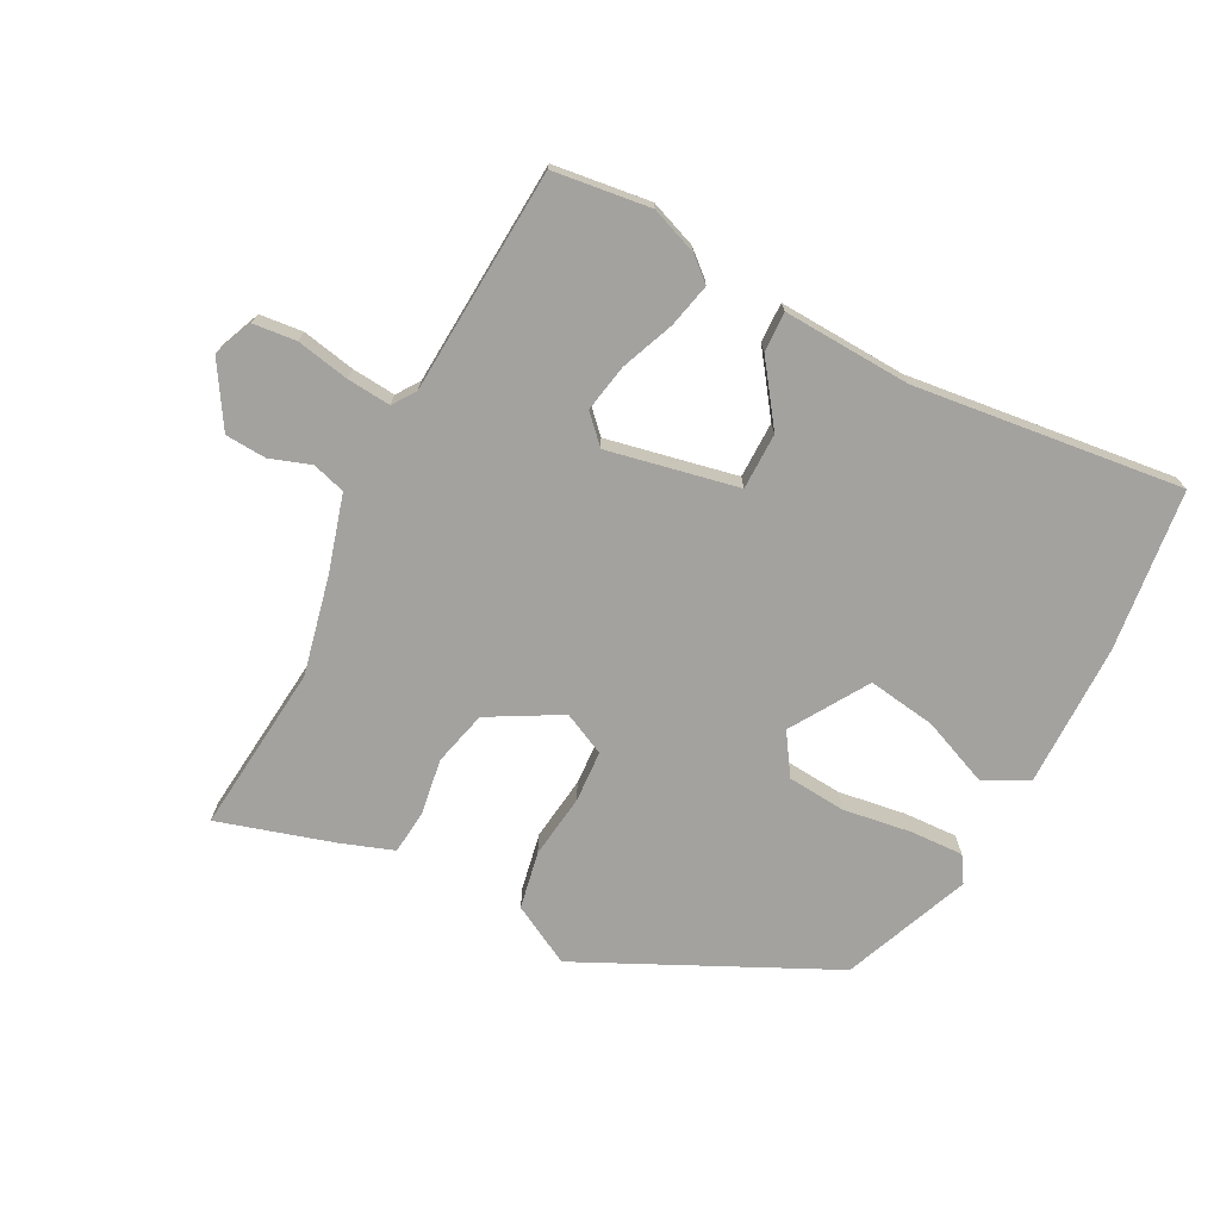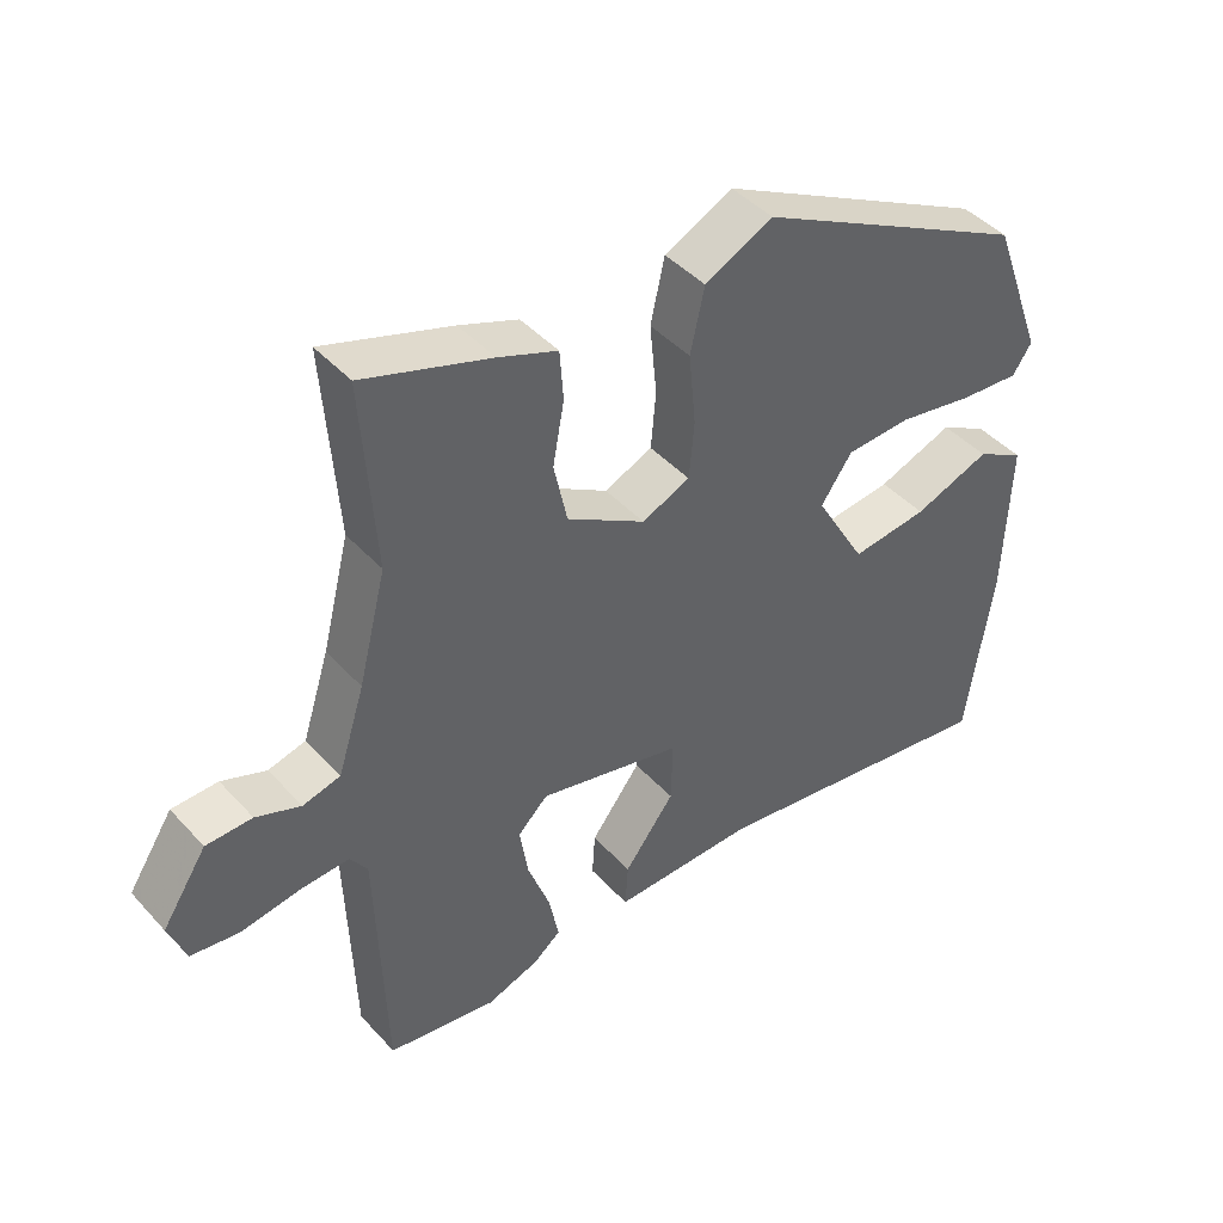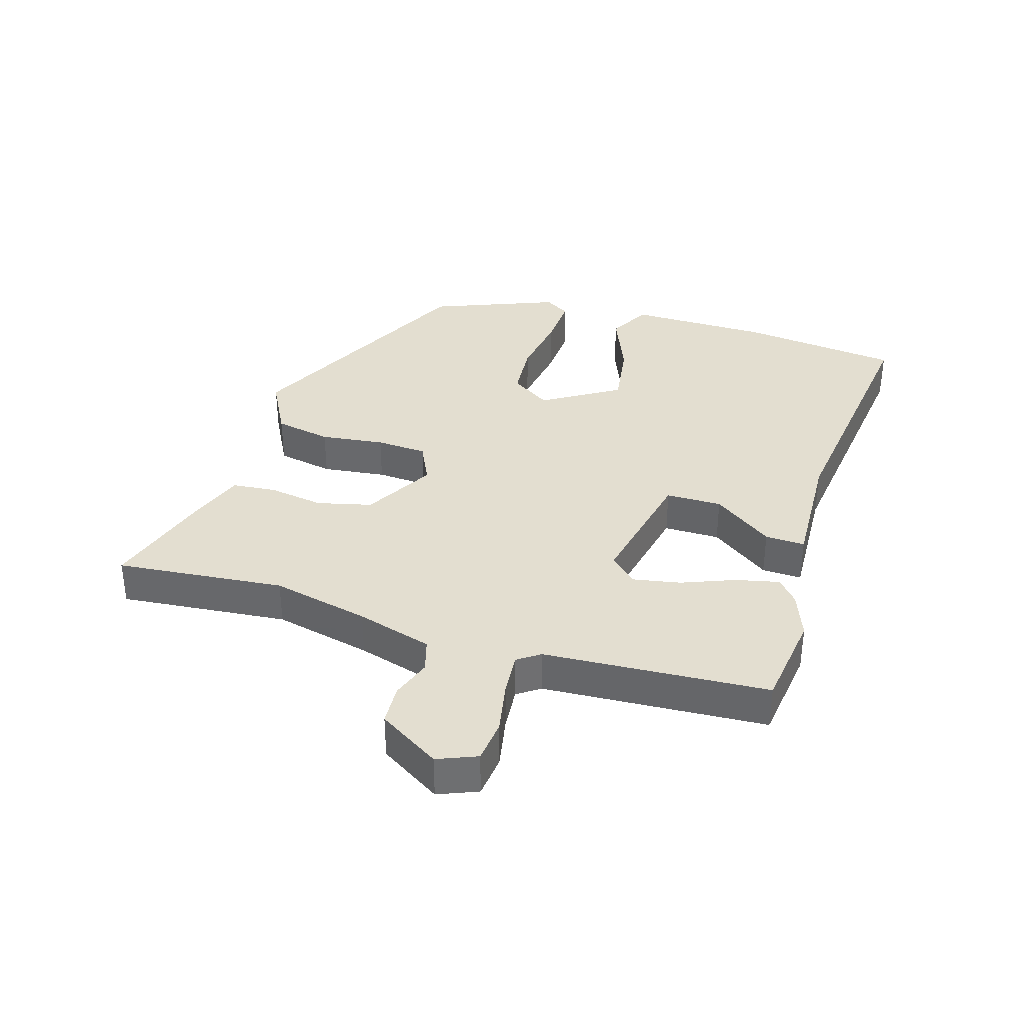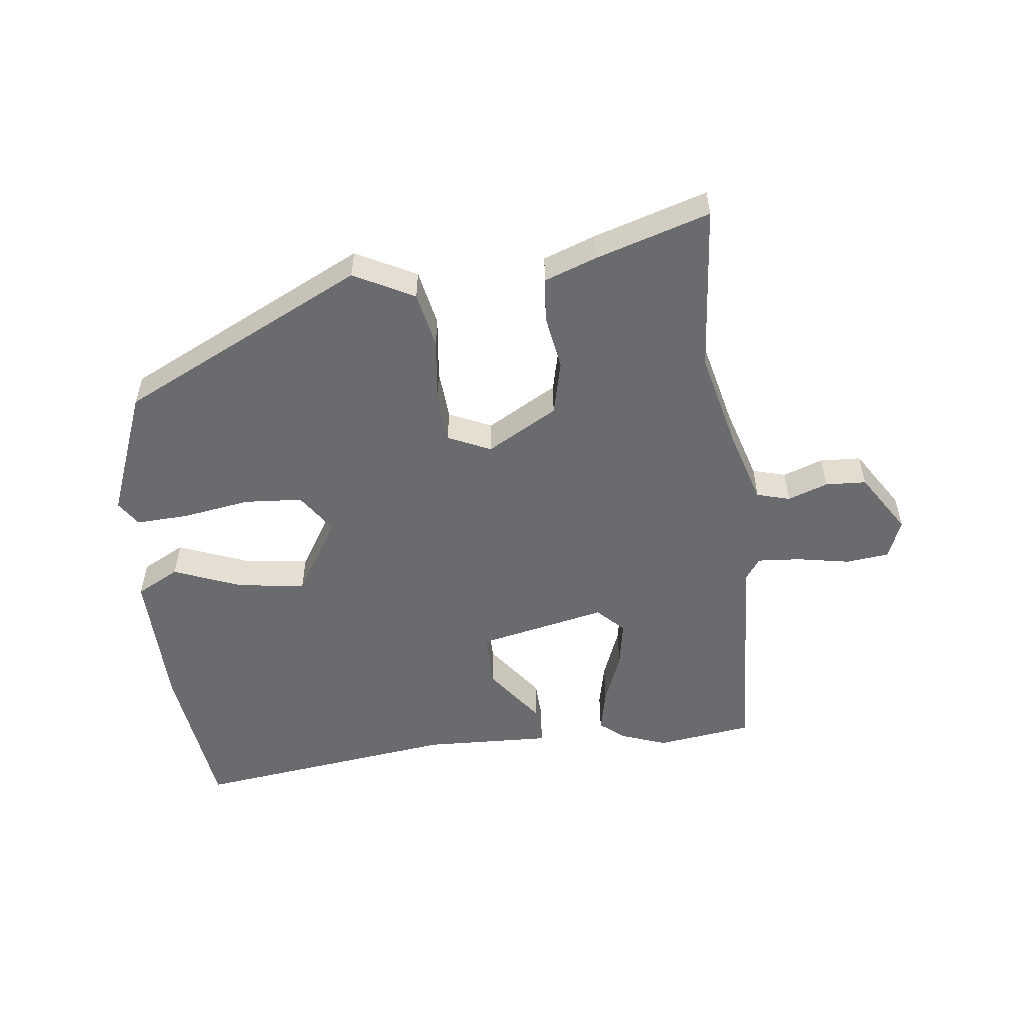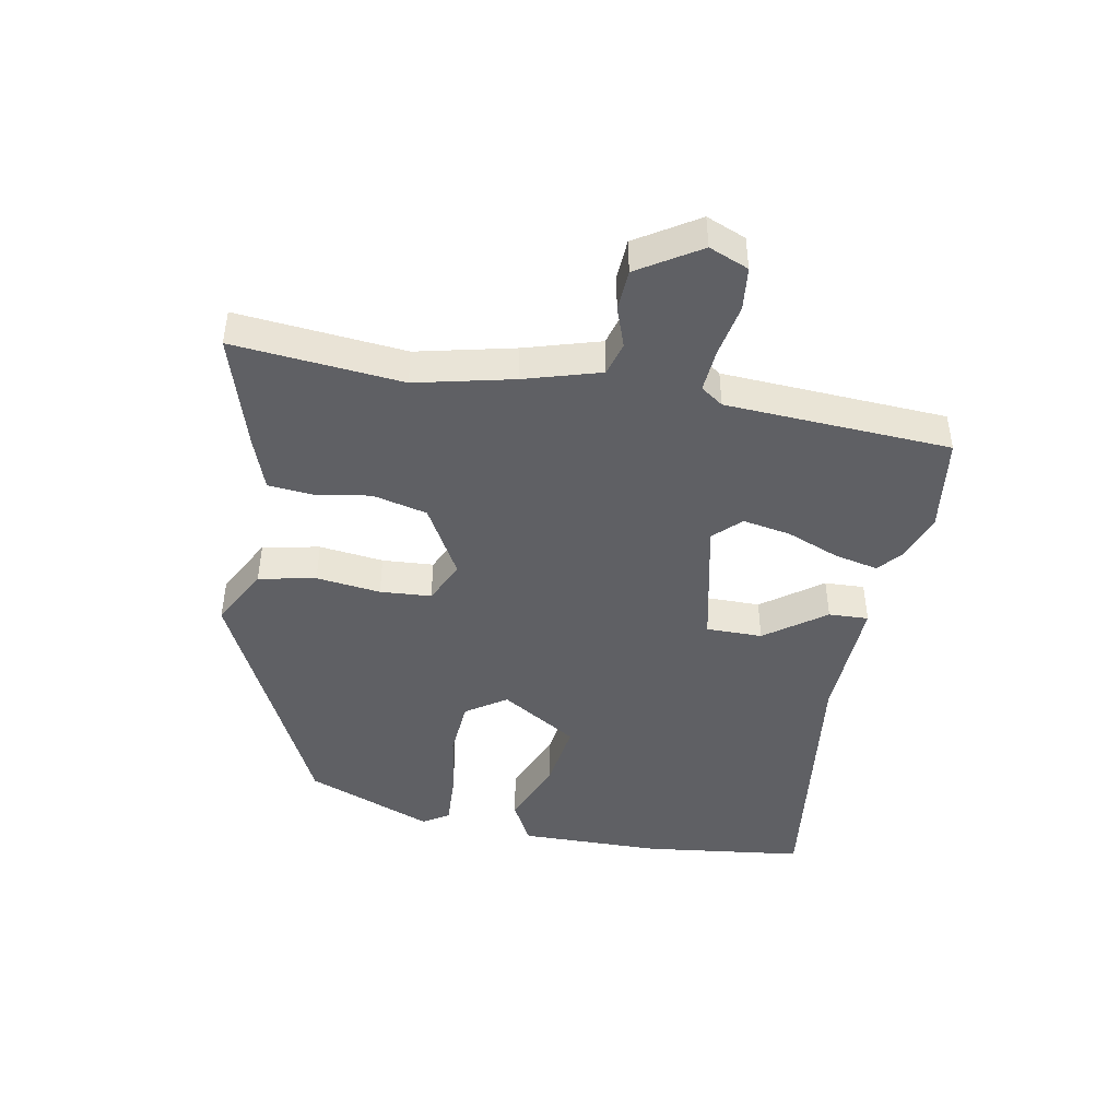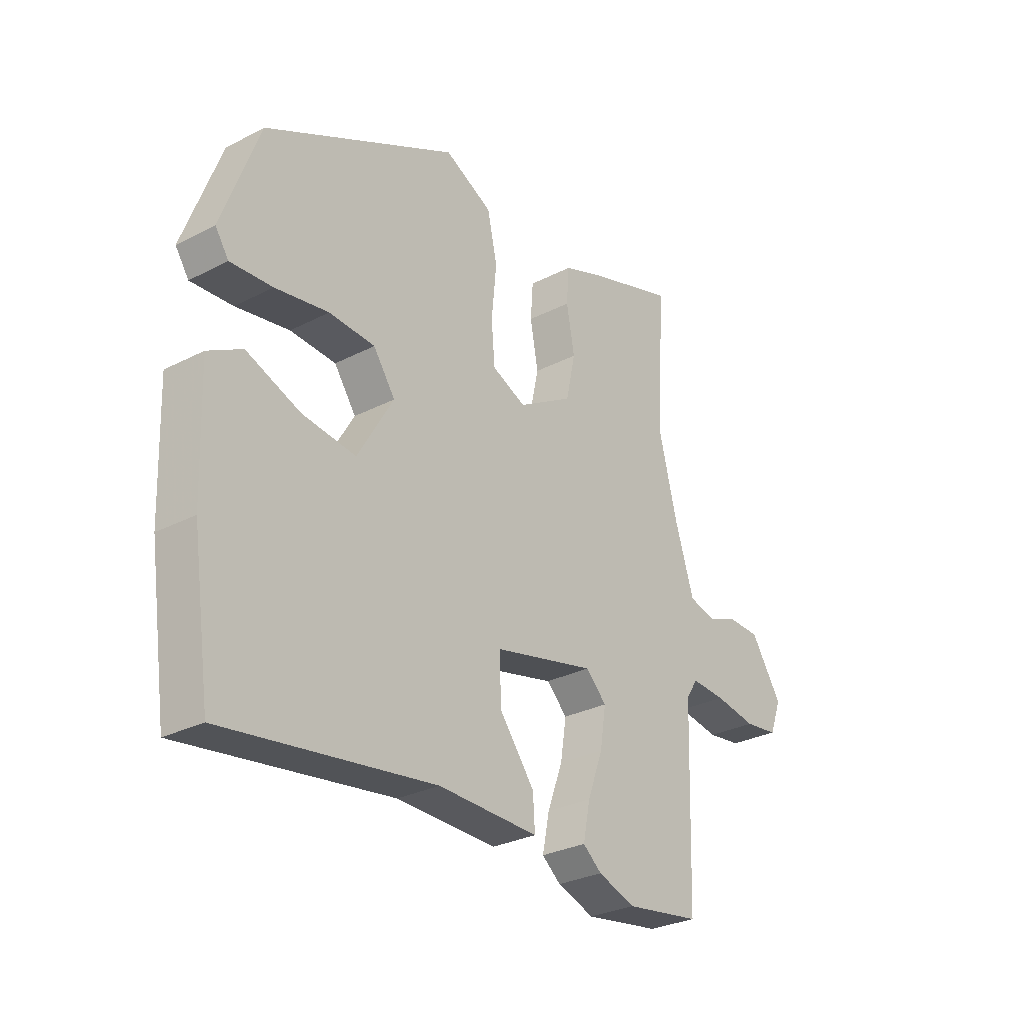
<metadata>
{"format":"obj","ext":"obj","renderer":"f3d","projection":"perspective","resolution":1024,"background":"white","views":[{"elev":-72.6,"azim":150.9,"up":"+Y"},{"elev":43.6,"azim":141.3,"up":"+Z"},{"elev":35.8,"azim":105.6,"up":"+Y"},{"elev":-53.3,"azim":5.8,"up":"+Y"},{"elev":-44.8,"azim":78.2,"up":"+Y"},{"elev":-29.3,"azim":-52.6,"up":"+Z"}]}
</metadata>
<code>
v 0.506 0.07 0.579
v 0.487 0.07 0.311
v 0.526 0.07 0.157
v 0.564 0.07 0.038
v 0.617 0.07 0.024
v 0.68 0.07 0.048
v 0.745 0.07 0.046
v 0.808 0.07 -0.05
v 0.784 0.07 -0.113
v 0.716 0.07 -0.122
v 0.632 0.07 -0.108
v 0.563 0.07 -0.104
v 0.539 0.07 -0.14
v 0.527 0.07 -0.496
v 0.374 0.07 -0.52
v 0.299 0.07 -0.494
v 0.261 0.07 -0.463
v 0.275 0.07 -0.393
v 0.306 0.07 -0.309
v 0.318 0.07 -0.233
v 0.276 0.07 -0.192
v 0.072 0.07 -0.24
v 0.074 0.07 -0.329
v 0.145 0.07 -0.422
v 0.149 0.07 -0.485
v -0.053 0.07 -0.481
v -0.474 0.07 -0.543
v -0.511 0.07 -0.29
v -0.519 0.07 -0.064
v -0.451 0.07 -0.026
v -0.343 0.07 -0.067
v -0.235 0.07 -0.08
v -0.163 0.07 0.043
v -0.207 0.07 0.106
v -0.299 0.07 0.111
v -0.406 0.07 0.092
v -0.49 0.07 0.086
v -0.517 0.07 0.126
v -0.442 0.07 0.329
v -0.056 0.07 0.528
v 0.04 0.07 0.48
v 0.06 0.07 0.39
v 0.05 0.07 0.288
v 0.057 0.07 0.207
v 0.125 0.07 0.177
v 0.236 0.07 0.243
v 0.255 0.07 0.33
v 0.239 0.07 0.418
v 0.244 0.07 0.488
v 0.327 0.07 0.52
v 0.506 0 0.579
v 0.487 0 0.311
v 0.526 0 0.157
v 0.564 0 0.038
v 0.617 0 0.024
v 0.68 0 0.048
v 0.745 0 0.046
v 0.808 0 -0.05
v 0.784 0 -0.113
v 0.716 0 -0.122
v 0.632 0 -0.108
v 0.563 0 -0.104
v 0.539 0 -0.14
v 0.527 0 -0.496
v 0.374 0 -0.52
v 0.299 0 -0.494
v 0.261 0 -0.463
v 0.275 0 -0.393
v 0.306 0 -0.309
v 0.318 0 -0.233
v 0.276 0 -0.192
v 0.072 0 -0.24
v 0.074 0 -0.329
v 0.145 0 -0.422
v 0.149 0 -0.485
v -0.053 0 -0.481
v -0.474 0 -0.543
v -0.511 0 -0.29
v -0.519 0 -0.064
v -0.451 0 -0.026
v -0.343 0 -0.067
v -0.235 0 -0.08
v -0.163 0 0.043
v -0.207 0 0.106
v -0.299 0 0.111
v -0.406 0 0.092
v -0.49 0 0.086
v -0.517 0 0.126
v -0.442 0 0.329
v -0.056 0 0.528
v 0.04 0 0.48
v 0.06 0 0.39
v 0.05 0 0.288
v 0.057 0 0.207
v 0.125 0 0.177
v 0.236 0 0.243
v 0.255 0 0.33
v 0.239 0 0.418
v 0.244 0 0.488
v 0.327 0 0.52
f 47 48 49 50
f 46 47 50 1
f 40 41 42 43
f 40 43 44
f 39 40 44
f 38 39 44 45
f 35 36 37 38
f 34 35 38 45
f 28 29 30 31
f 26 27 28 31
f 26 31 32
f 23 24 25 26
f 22 23 26 32
f 21 22 32 33
f 16 17 18 19
f 16 19 20
f 13 14 15 16
f 12 13 16 20
f 8 9 10 11
f 8 11 12
f 5 6 7 8
f 4 5 8 12
f 3 4 12 20
f 46 1 2
f 45 46 2 3
f 21 33 34 45
f 3 20 21 45
f 100 99 98 97
f 51 100 97 96
f 93 92 91 90
f 94 93 90
f 94 90 89
f 95 94 89 88
f 88 87 86 85
f 95 88 85 84
f 81 80 79 78
f 81 78 77 76
f 82 81 76
f 76 75 74 73
f 82 76 73 72
f 83 82 72 71
f 69 68 67 66
f 70 69 66
f 66 65 64 63
f 70 66 63 62
f 61 60 59 58
f 62 61 58
f 58 57 56 55
f 62 58 55 54
f 70 62 54 53
f 52 51 96
f 53 52 96 95
f 95 84 83 71
f 95 71 70 53
f 1 51 52 2
f 2 52 53 3
f 3 53 54 4
f 4 54 55 5
f 5 55 56 6
f 6 56 57 7
f 7 57 58 8
f 8 58 59 9
f 9 59 60 10
f 10 60 61 11
f 11 61 62 12
f 12 62 63 13
f 13 63 64 14
f 14 64 65 15
f 15 65 66 16
f 16 66 67 17
f 17 67 68 18
f 18 68 69 19
f 19 69 70 20
f 20 70 71 21
f 21 71 72 22
f 22 72 73 23
f 23 73 74 24
f 24 74 75 25
f 25 75 76 26
f 26 76 77 27
f 27 77 78 28
f 28 78 79 29
f 29 79 80 30
f 30 80 81 31
f 31 81 82 32
f 32 82 83 33
f 33 83 84 34
f 34 84 85 35
f 35 85 86 36
f 36 86 87 37
f 37 87 88 38
f 38 88 89 39
f 39 89 90 40
f 40 90 91 41
f 41 91 92 42
f 42 92 93 43
f 43 93 94 44
f 44 94 95 45
f 45 95 96 46
f 46 96 97 47
f 47 97 98 48
f 48 98 99 49
f 49 99 100 50
f 50 100 51 1

</code>
